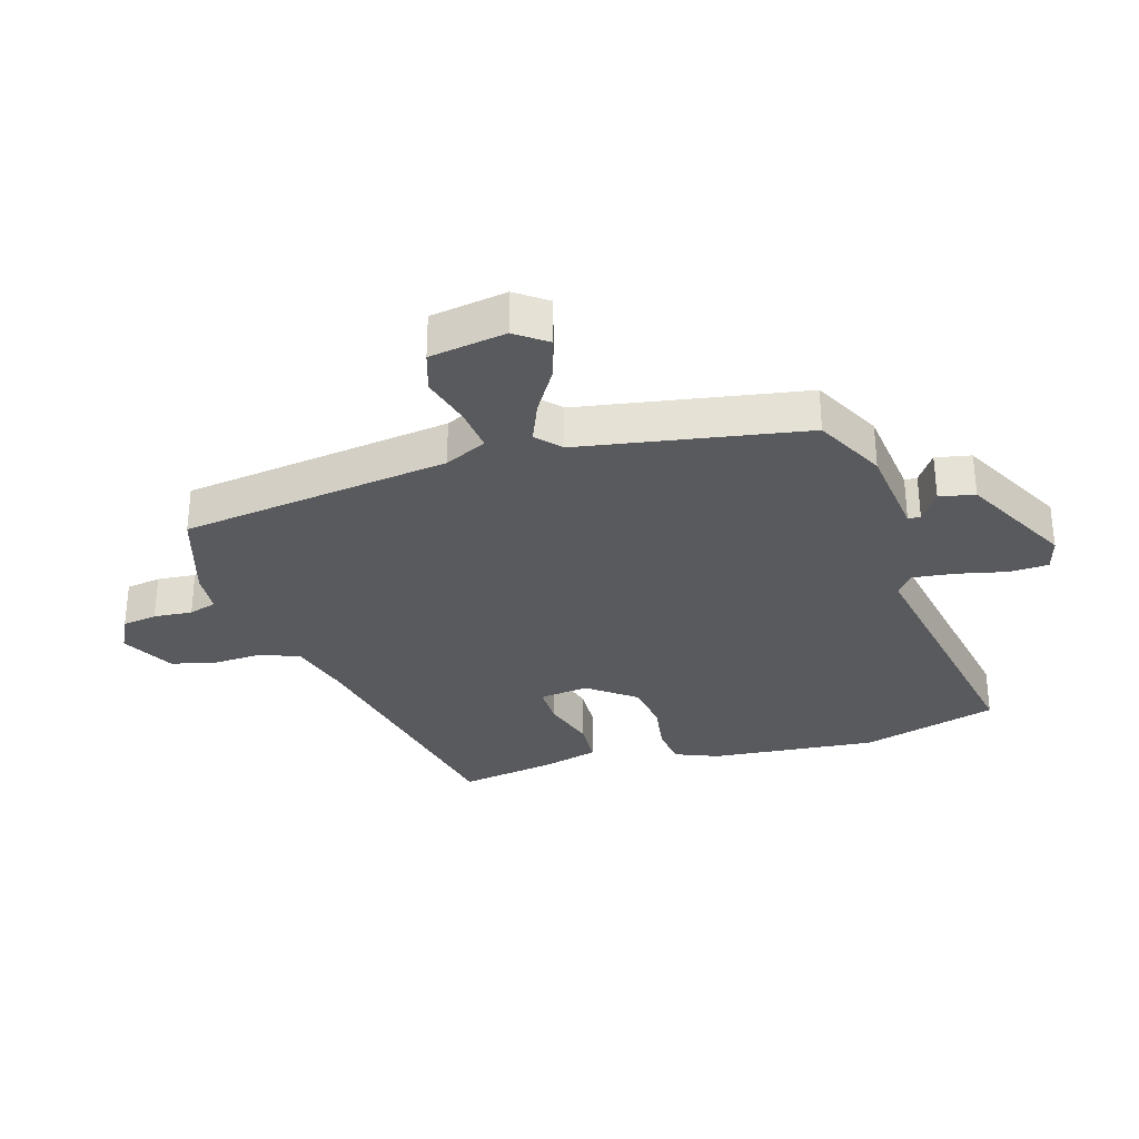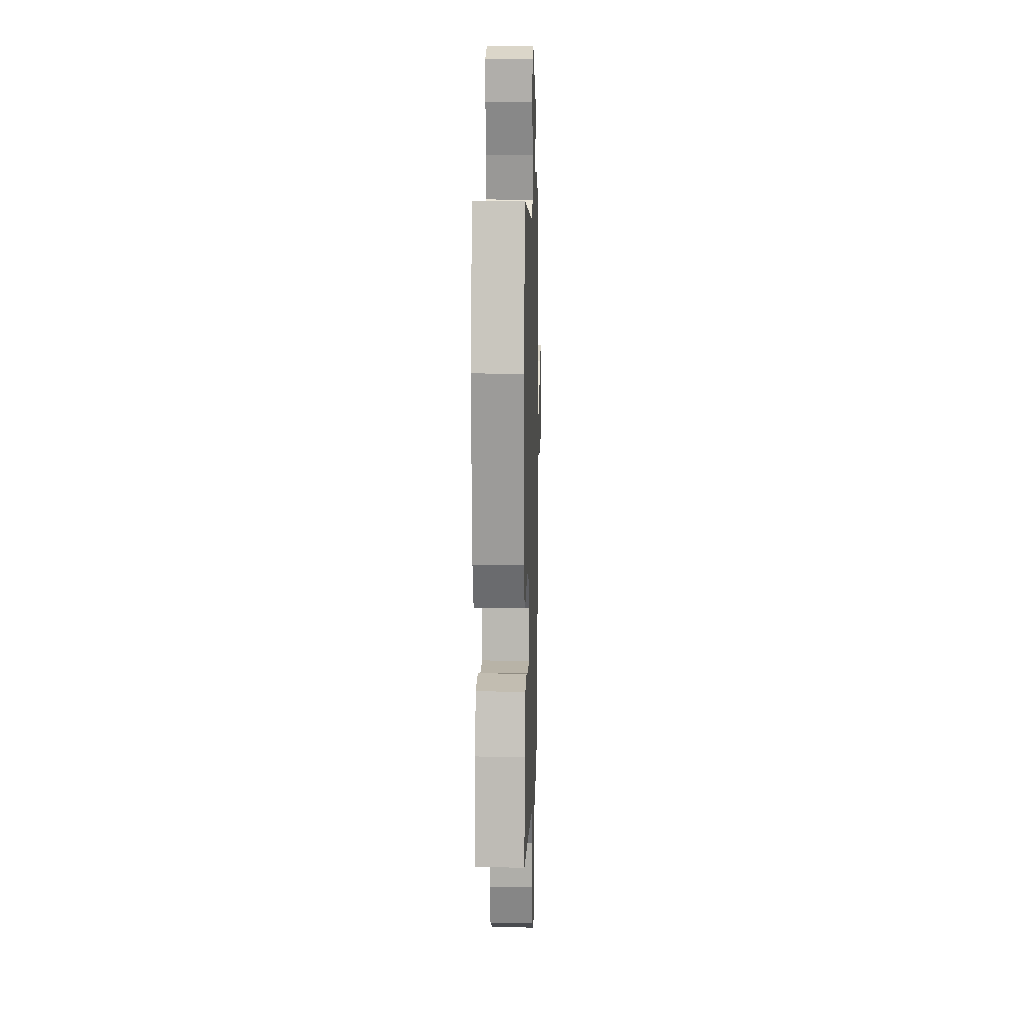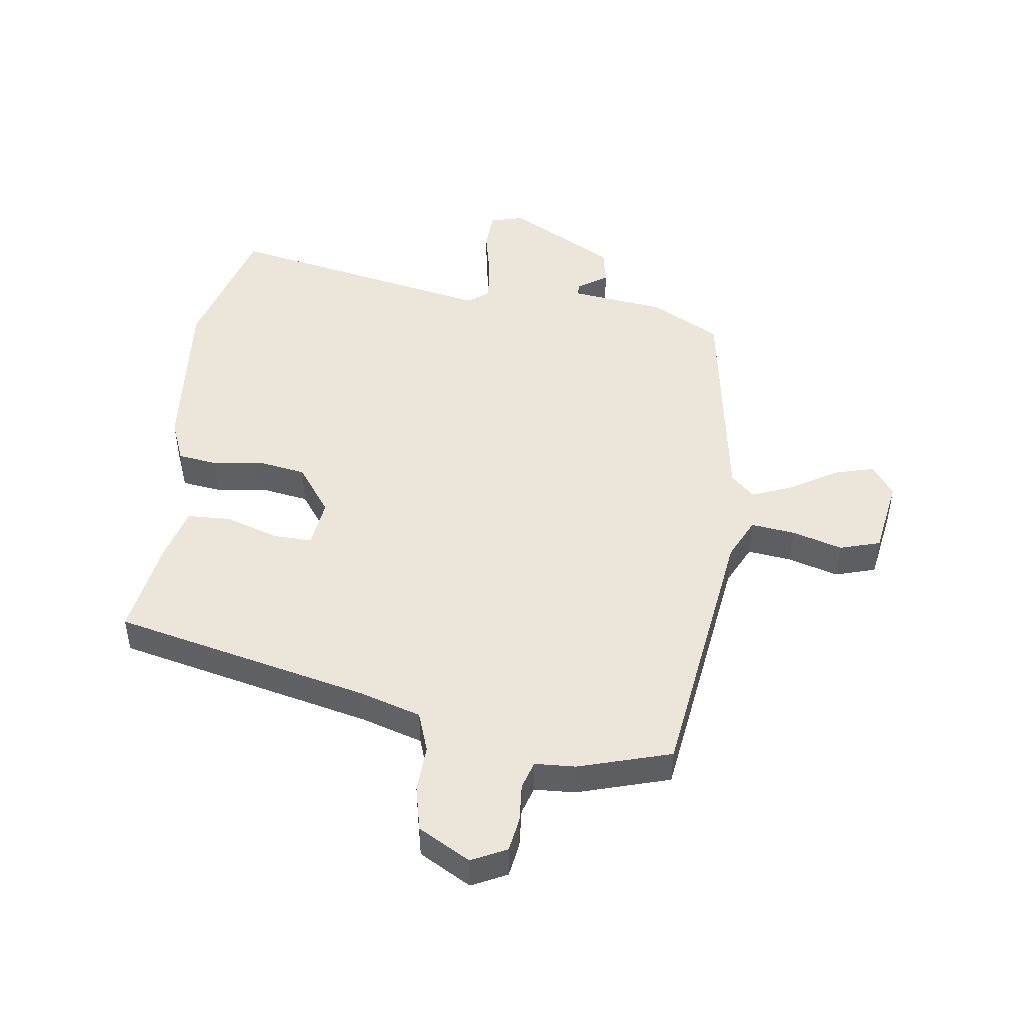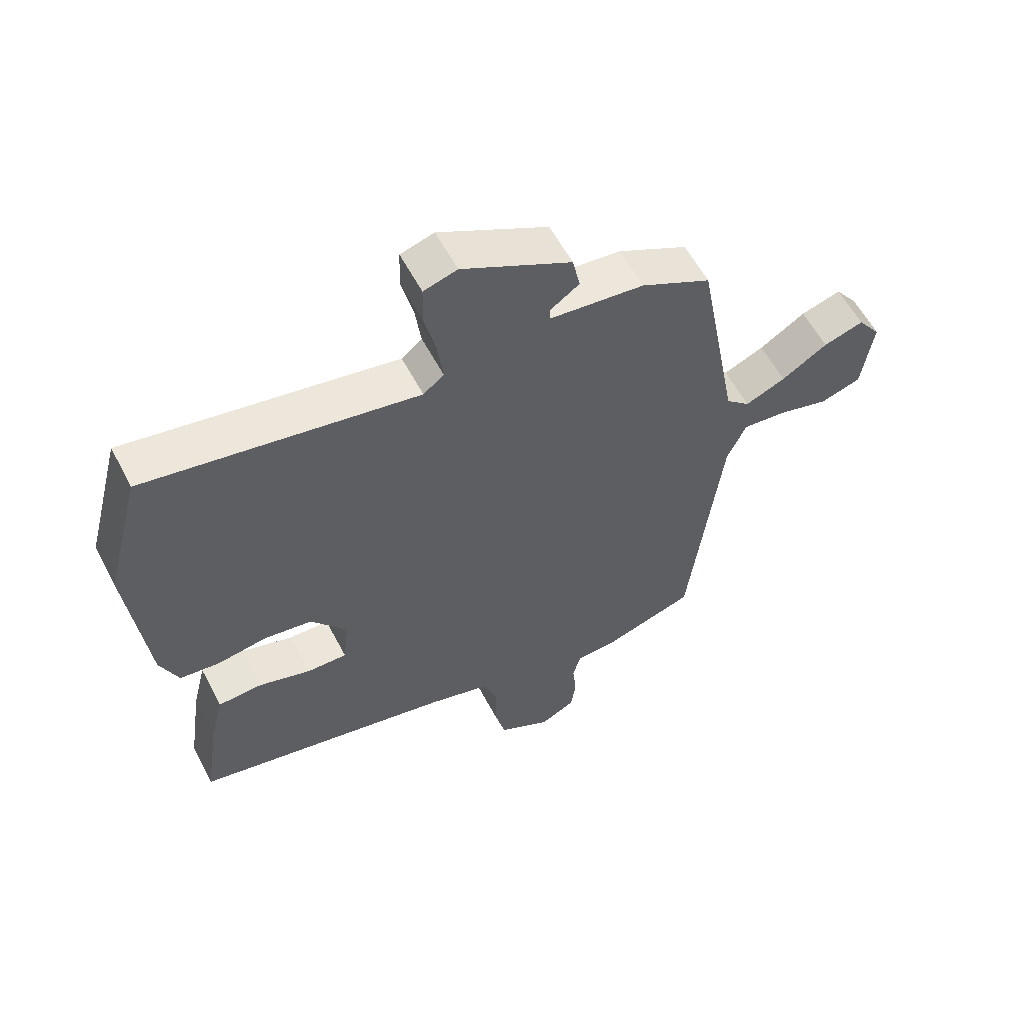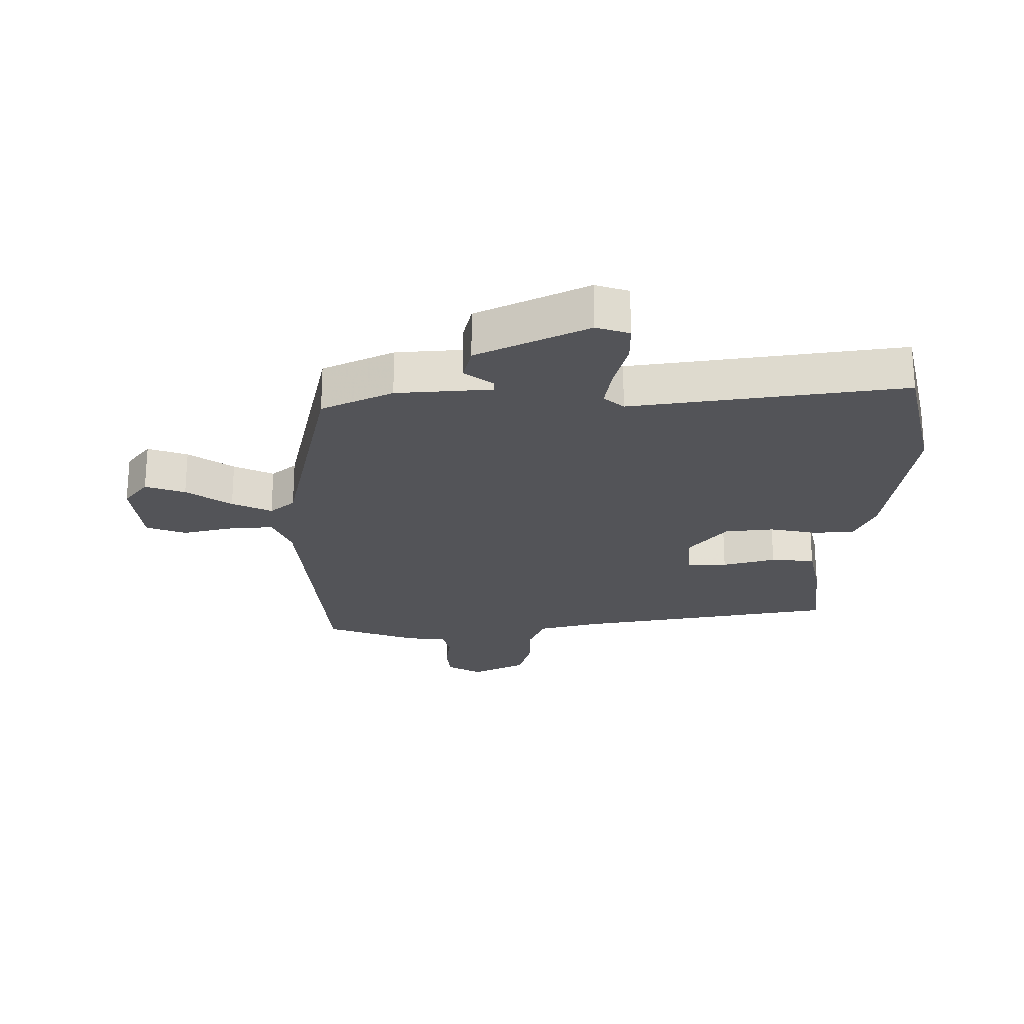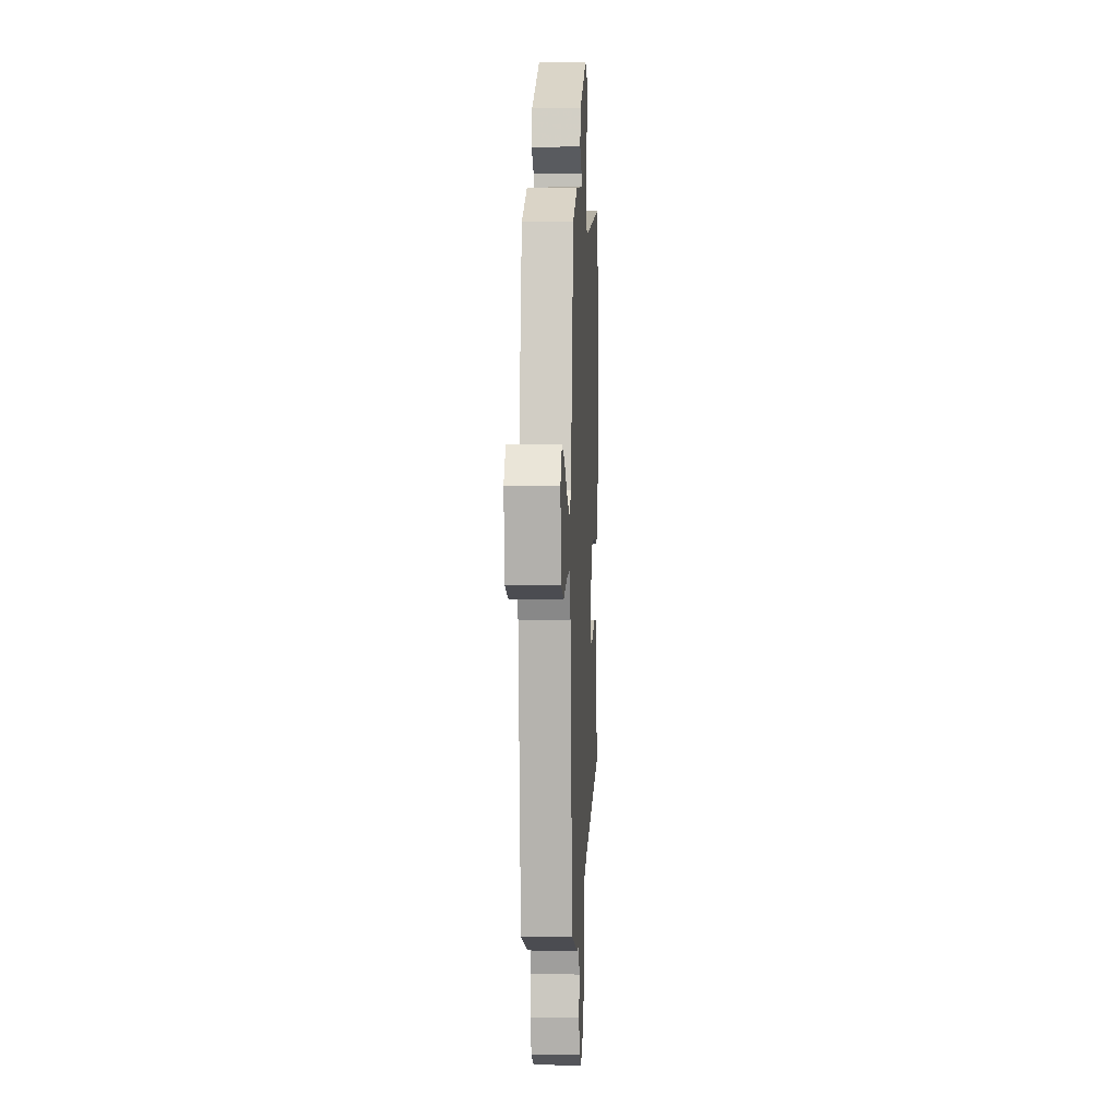
<metadata>
{"format":"obj","ext":"obj","renderer":"f3d","projection":"perspective","resolution":1024,"background":"white","views":[{"elev":-31.6,"azim":-72.7,"up":"+Y"},{"elev":13.7,"azim":91.7,"up":"+Z"},{"elev":47.8,"azim":-171.1,"up":"+Y"},{"elev":58.5,"azim":152.4,"up":"+Z"},{"elev":-23.6,"azim":-1.5,"up":"+Y"},{"elev":2.5,"azim":-87.1,"up":"+Z"}]}
</metadata>
<code>
v -0.451 0.07 -0.5
v -0.503 0.07 -0.065
v -0.534 0.07 0.003
v -0.605 0.07 -0.004
v -0.687 0.07 -0.026
v -0.752 0.07 -0.005
v -0.77 0.07 0.119
v -0.733 0.07 0.169
v -0.668 0.07 0.149
v -0.594 0.07 0.102
v -0.529 0.07 0.074
v -0.49 0.07 0.109
v -0.423 0.07 0.471
v -0.31 0.07 0.528
v -0.157 0.07 0.544
v -0.157 0.07 0.564
v -0.204 0.07 0.597
v -0.192 0.07 0.654
v -0.016 0.07 0.745
v 0.038 0.07 0.729
v 0.04 0.07 0.666
v 0.021 0.07 0.586
v 0.012 0.07 0.518
v 0.045 0.07 0.491
v 0.482 0.07 0.567
v 0.54 0.07 0.347
v 0.511 0.07 0.079
v 0.482 0.07 0.01
v 0.418 0.07 0.003
v 0.338 0.07 0.016
v 0.26 0.07 0.005
v 0.202 0.07 -0.071
v 0.211 0.07 -0.15
v 0.275 0.07 -0.149
v 0.36 0.07 -0.123
v 0.431 0.07 -0.127
v 0.453 0.07 -0.216
v 0.476 0.07 -0.373
v 0.058 0.07 -0.459
v -0.041 0.07 -0.487
v -0.065 0.07 -0.551
v -0.063 0.07 -0.628
v -0.081 0.07 -0.7
v -0.166 0.07 -0.745
v -0.222 0.07 -0.716
v -0.23 0.07 -0.66
v -0.224 0.07 -0.598
v -0.237 0.07 -0.553
v -0.303 0.07 -0.548
v -0.451 0 -0.5
v -0.503 0 -0.065
v -0.534 0 0.003
v -0.605 0 -0.004
v -0.687 0 -0.026
v -0.752 0 -0.005
v -0.77 0 0.119
v -0.733 0 0.169
v -0.668 0 0.149
v -0.594 0 0.102
v -0.529 0 0.074
v -0.49 0 0.109
v -0.423 0 0.471
v -0.31 0 0.528
v -0.157 0 0.544
v -0.157 0 0.564
v -0.204 0 0.597
v -0.192 0 0.654
v -0.016 0 0.745
v 0.038 0 0.729
v 0.04 0 0.666
v 0.021 0 0.586
v 0.012 0 0.518
v 0.045 0 0.491
v 0.482 0 0.567
v 0.54 0 0.347
v 0.511 0 0.079
v 0.482 0 0.01
v 0.418 0 0.003
v 0.338 0 0.016
v 0.26 0 0.005
v 0.202 0 -0.071
v 0.211 0 -0.15
v 0.275 0 -0.149
v 0.36 0 -0.123
v 0.431 0 -0.127
v 0.453 0 -0.216
v 0.476 0 -0.373
v 0.058 0 -0.459
v -0.041 0 -0.487
v -0.065 0 -0.551
v -0.063 0 -0.628
v -0.081 0 -0.7
v -0.166 0 -0.745
v -0.222 0 -0.716
v -0.23 0 -0.66
v -0.224 0 -0.598
v -0.237 0 -0.553
v -0.303 0 -0.548
f 48 49 1 2
f 44 45 46 47
f 44 47 48
f 41 42 43 44
f 40 41 44 48
f 36 37 38 39
f 34 35 36 39
f 33 34 39 40
f 32 33 40 48
f 27 28 29 30
f 27 30 31
f 24 25 26 27
f 23 24 27 31
f 19 20 21 22
f 19 22 23
f 16 17 18 19
f 15 16 19 23
f 12 13 14 15
f 12 15 23 31
f 7 8 9 10
f 7 10 11
f 4 5 6 7
f 3 4 7 11
f 12 31 32 48
f 11 12 48
f 2 3 11 48
f 51 50 98 97
f 96 95 94 93
f 97 96 93
f 93 92 91 90
f 97 93 90 89
f 88 87 86 85
f 88 85 84 83
f 89 88 83 82
f 97 89 82 81
f 79 78 77 76
f 80 79 76
f 76 75 74 73
f 80 76 73 72
f 71 70 69 68
f 72 71 68
f 68 67 66 65
f 72 68 65 64
f 64 63 62 61
f 80 72 64 61
f 59 58 57 56
f 60 59 56
f 56 55 54 53
f 60 56 53 52
f 97 81 80 61
f 97 61 60
f 97 60 52 51
f 1 50 51 2
f 2 51 52 3
f 3 52 53 4
f 4 53 54 5
f 5 54 55 6
f 6 55 56 7
f 7 56 57 8
f 8 57 58 9
f 9 58 59 10
f 10 59 60 11
f 11 60 61 12
f 12 61 62 13
f 13 62 63 14
f 14 63 64 15
f 15 64 65 16
f 16 65 66 17
f 17 66 67 18
f 18 67 68 19
f 19 68 69 20
f 20 69 70 21
f 21 70 71 22
f 22 71 72 23
f 23 72 73 24
f 24 73 74 25
f 25 74 75 26
f 26 75 76 27
f 27 76 77 28
f 28 77 78 29
f 29 78 79 30
f 30 79 80 31
f 31 80 81 32
f 32 81 82 33
f 33 82 83 34
f 34 83 84 35
f 35 84 85 36
f 36 85 86 37
f 37 86 87 38
f 38 87 88 39
f 39 88 89 40
f 40 89 90 41
f 41 90 91 42
f 42 91 92 43
f 43 92 93 44
f 44 93 94 45
f 45 94 95 46
f 46 95 96 47
f 47 96 97 48
f 48 97 98 49
f 49 98 50 1

</code>
